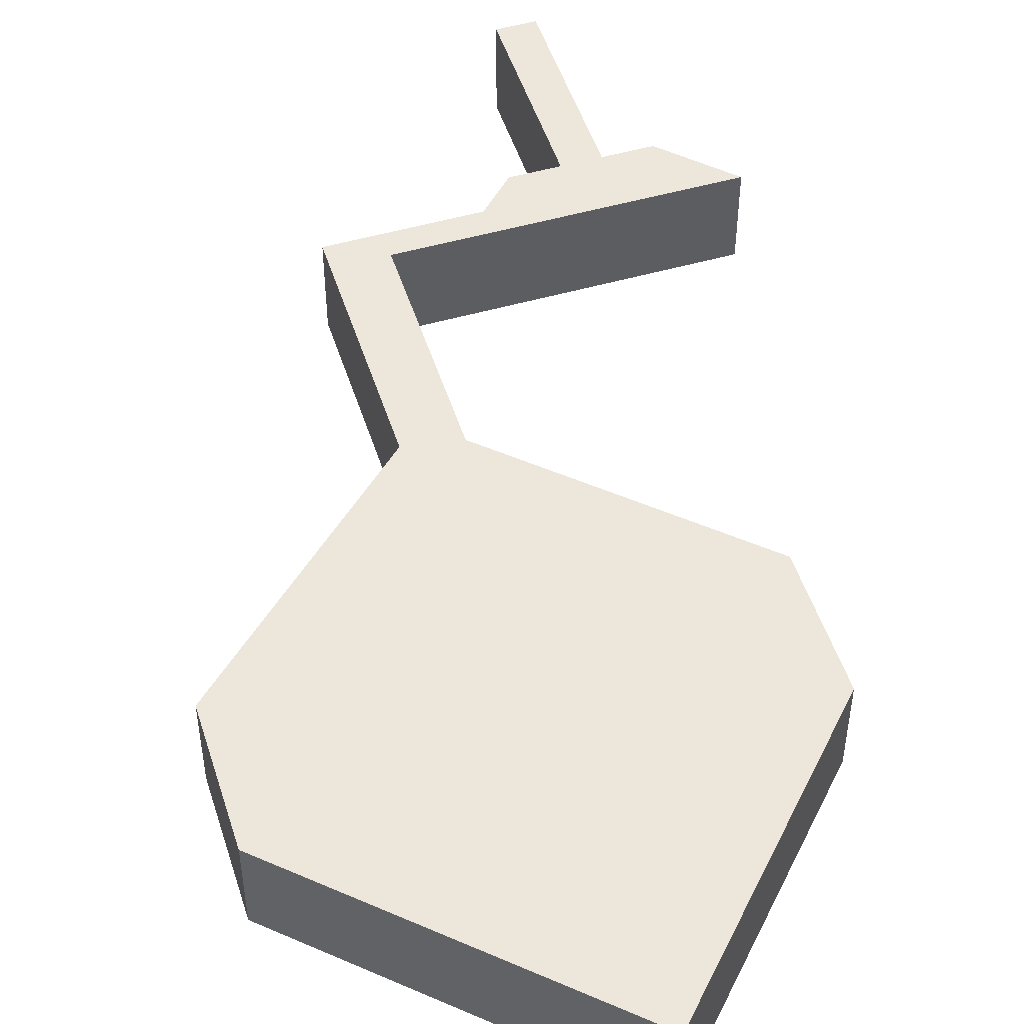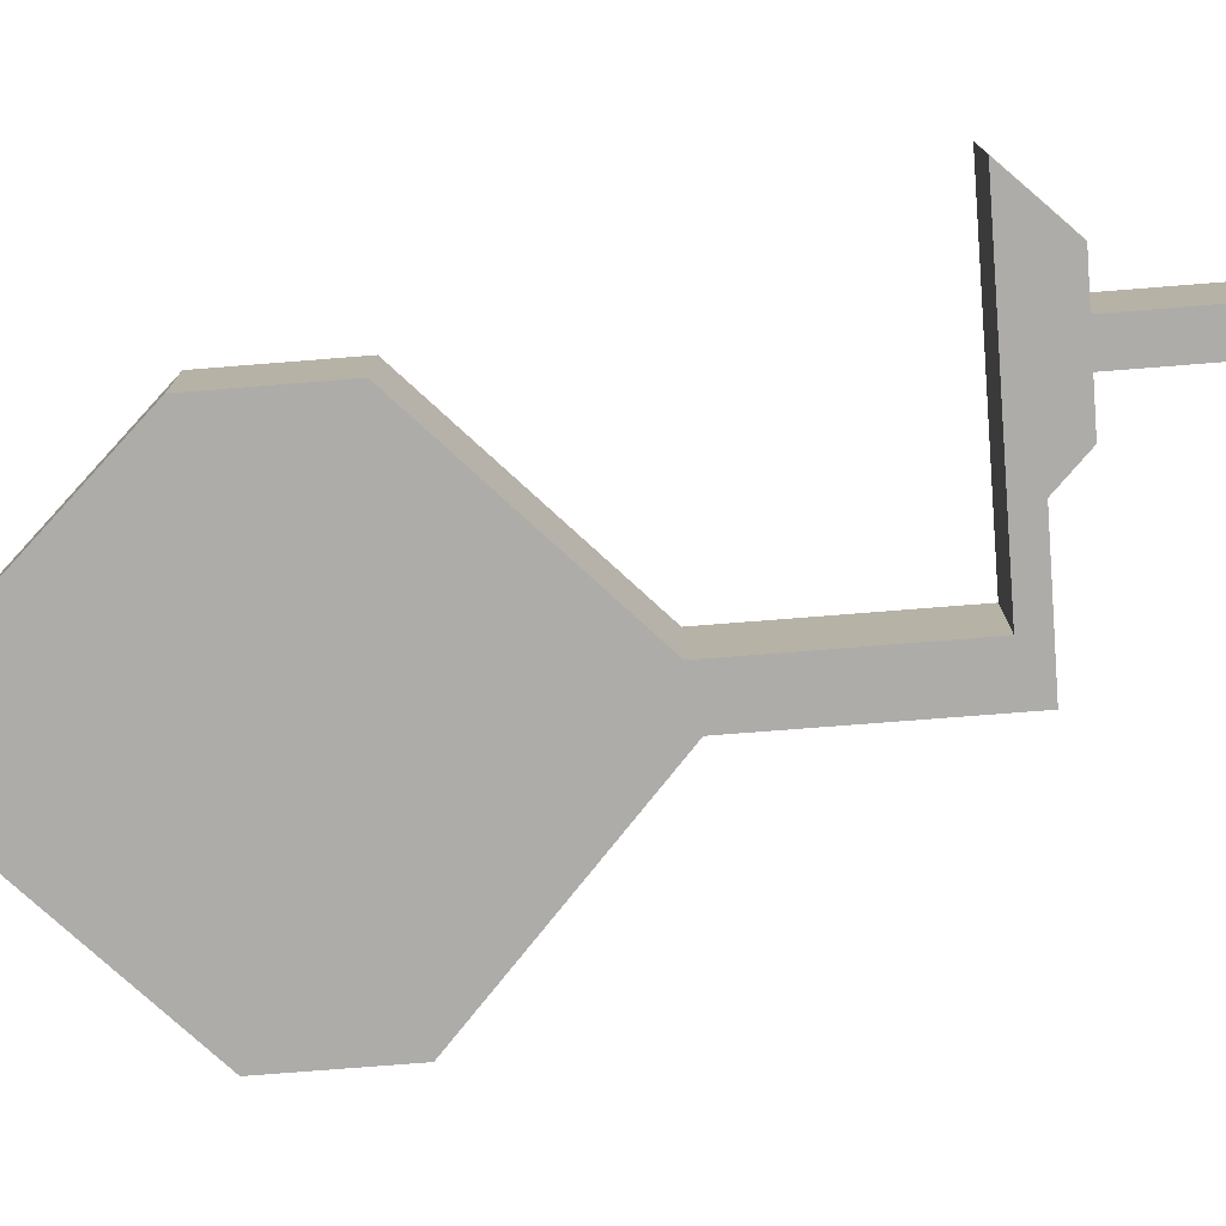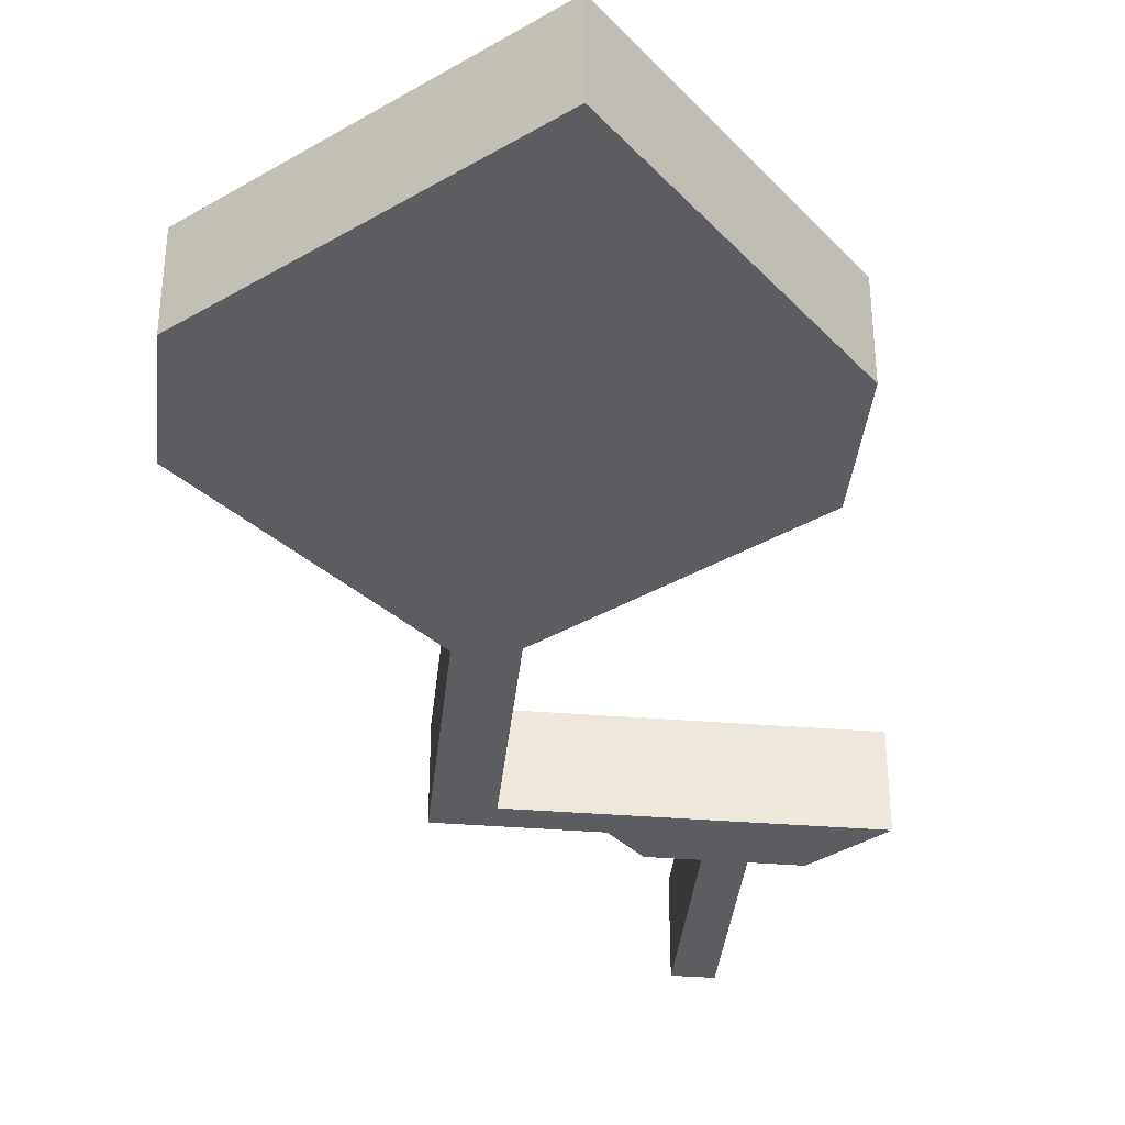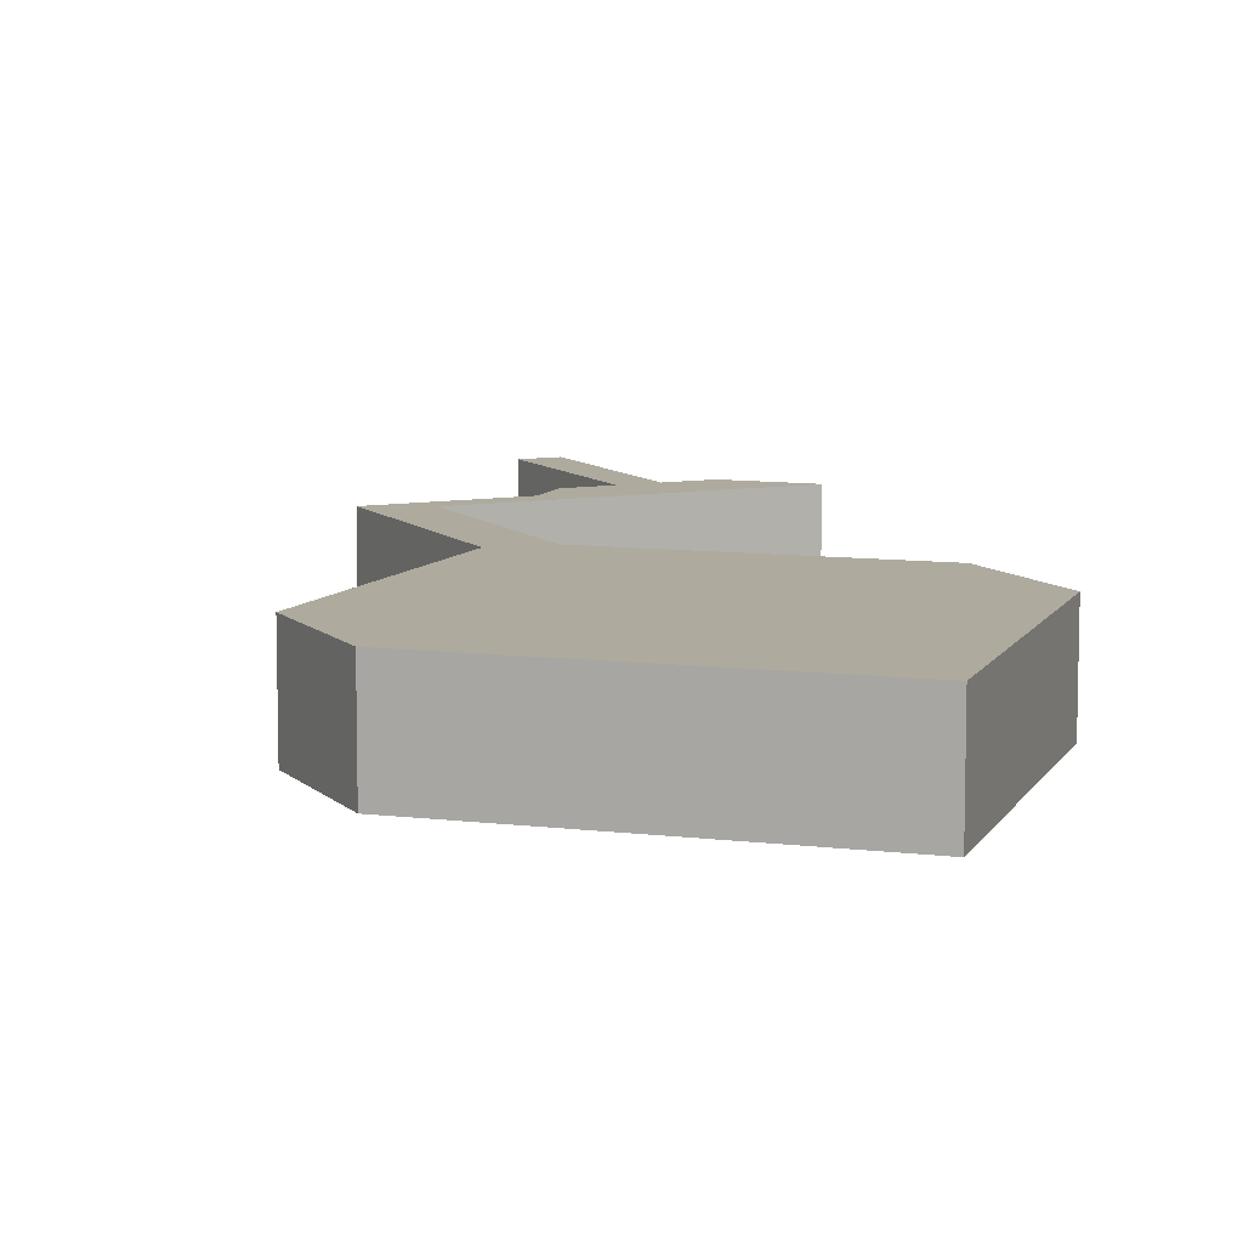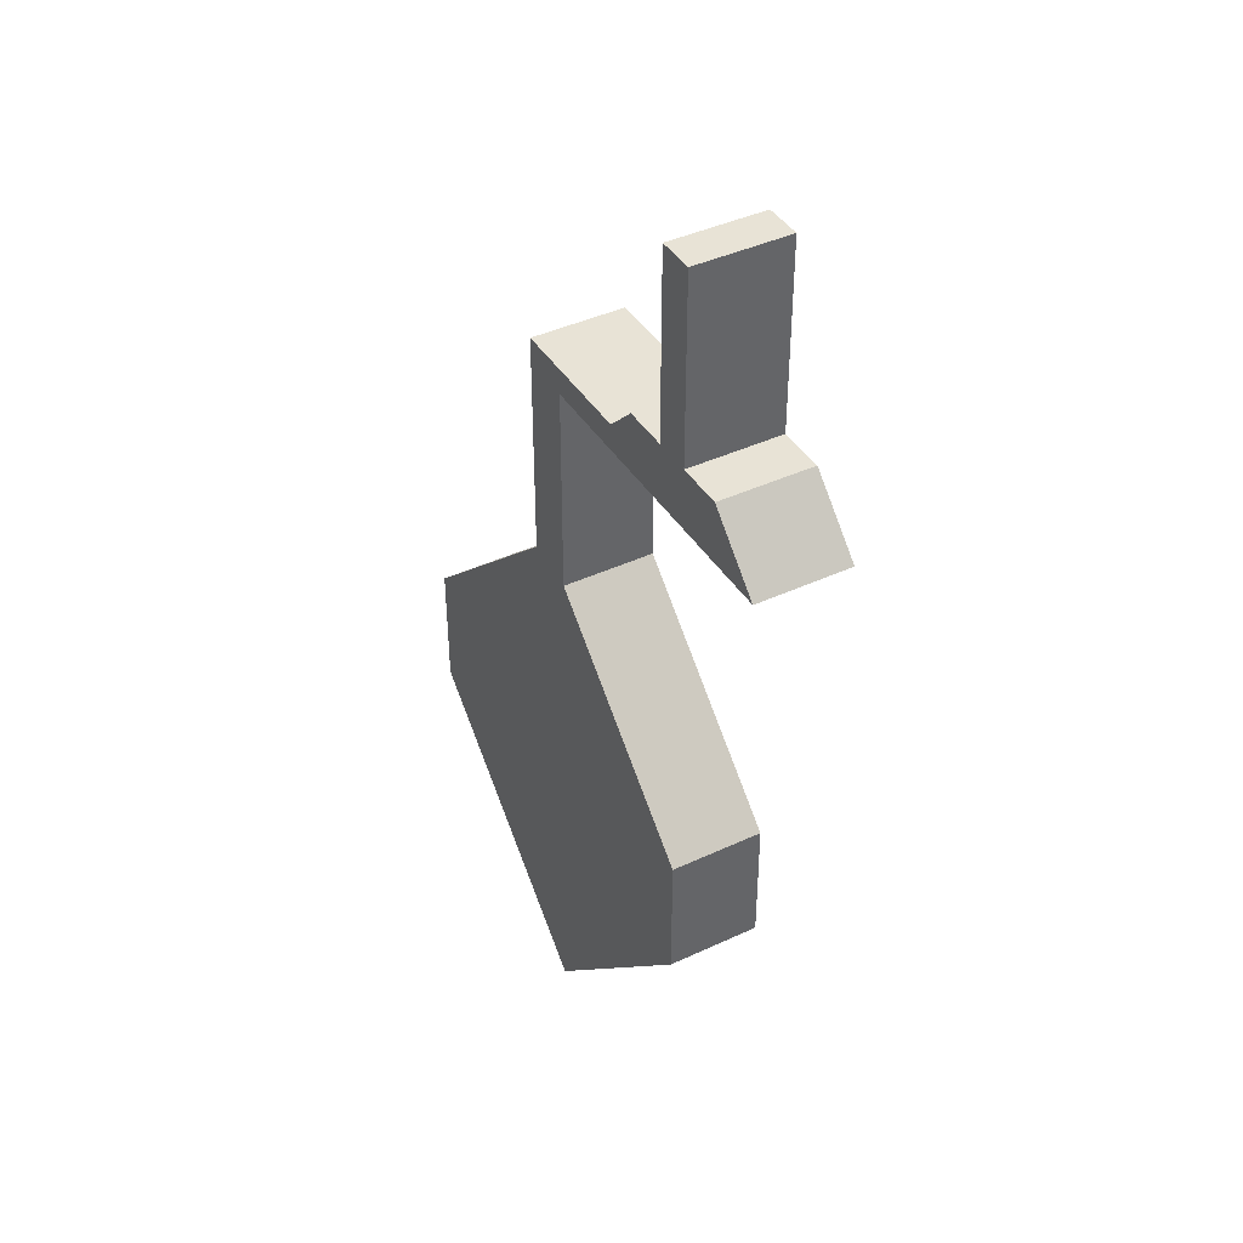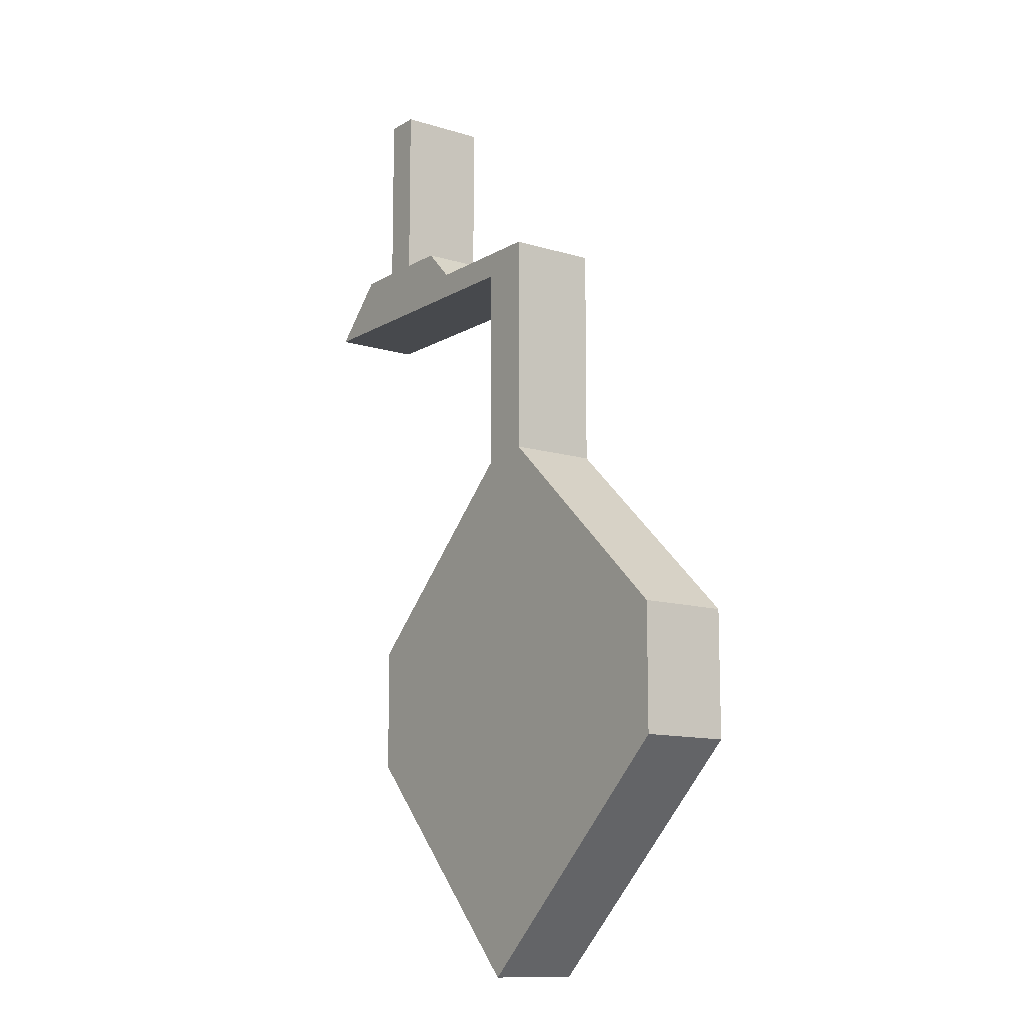
<metadata>
{"format":"obj","ext":"obj","renderer":"f3d","projection":"perspective","resolution":1024,"background":"white","views":[{"elev":50.3,"azim":162.5,"up":"+Y"},{"elev":-76.7,"azim":-85.5,"up":"+Y"},{"elev":-37.1,"azim":174.1,"up":"+Y"},{"elev":9.3,"azim":155.0,"up":"+Y"},{"elev":41.6,"azim":-119.4,"up":"+Z"},{"elev":-12.0,"azim":54.0,"up":"+Z"}]}
</metadata>
<code>
v 11.05 0 -14.71
v 11.05 0 -3.182
v 11.05 5 -3.182
v 11.05 5 -14.71
v 0.245 0 -24.77
v 11.05 0 -14.71
v 11.05 5 -14.71
v 0.245 5 -24.77
v 0.245 0 -31.77
v 0.245 0 -24.77
v 0.245 5 -24.77
v 0.245 5 -31.77
v 11.84 0 -44.2
v 0.245 0 -31.77
v 0.245 5 -31.77
v 11.84 5 -44.2
v 25.17 0 -31.77
v 11.84 0 -44.2
v 11.84 5 -44.2
v 25.17 5 -31.77
v 25.17 0 -24.77
v 25.17 0 -31.77
v 25.17 5 -31.77
v 25.17 5 -24.77
v 13.83 0 -14.24
v 25.17 0 -24.77
v 25.17 5 -24.77
v 13.83 5 -14.24
v 13.84 0 -1.781
v 13.83 0 -14.24
v 13.83 5 -14.24
v 13.84 5 -1.781
v 6.272 0 -1.772
v 13.84 0 -1.781
v 13.84 5 -1.781
v 6.272 5 -1.772
v 4.5 0 0
v 6.272 0 -1.772
v 6.272 5 -1.772
v 4.5 5 0
v 2 0 0
v 4.5 0 0
v 4.5 5 0
v 2 5 0
v 2 0 10
v 2 0 0
v 2 5 0
v 2 5 10
v 0 0 10
v 2 0 10
v 2 5 10
v 0 5 10
v 0 0 0
v 0 0 10
v 0 5 10
v 0 5 0
v -2.5 0 0
v 0 0 0
v 0 5 0
v -2.5 5 0
v -5.682 0 -3.182
v -2.5 0 0
v -2.5 5 0
v -5.682 5 -3.182
v 11.05 0 -3.182
v -5.682 0 -3.182
v -5.682 5 -3.182
v 11.05 5 -3.182
v 11.05 5 -3.182
v -5.682 5 -3.182
v -2.5 5 0
v 0 5 0
v 0 5 10
v 2 5 10
v 2 5 0
v 4.5 5 0
v 6.272 5 -1.772
v 13.84 5 -1.781
v 13.83 5 -14.24
v 25.17 5 -24.77
v 25.17 5 -31.77
v 11.84 5 -44.2
v 0.245 5 -31.77
v 0.245 5 -24.77
v 11.05 5 -14.71
v -5.682 0 -3.182
v 11.05 0 -3.182
v 11.05 0 -14.71
v 0.245 0 -24.77
v 0.245 0 -31.77
v 11.84 0 -44.2
v 25.17 0 -31.77
v 25.17 0 -24.77
v 13.83 0 -14.24
v 13.84 0 -1.781
v 6.272 0 -1.772
v 4.5 0 0
v 2 0 0
v 2 0 10
v 0 0 10
v 0 0 0
v -2.5 0 0
g 9f962800-e316-11ea-b82e-54bf646e7e1f
f 1 2 4
f 4 2 3
g 9f964f12-e316-11ea-959d-54bf646e7e1f
f 5 6 8
f 8 6 7
g 9f96761e-e316-11ea-b86f-54bf646e7e1f
f 9 10 12
f 12 10 11
g 9f96c448-e316-11ea-90da-54bf646e7e1f
f 13 14 16
f 16 14 15
g 9f971268-e316-11ea-91e1-54bf646e7e1f
f 17 18 20
f 20 18 19
g 9f973974-e316-11ea-b5a2-54bf646e7e1f
f 21 22 24
f 24 22 23
g 9f97879e-e316-11ea-bc1f-54bf646e7e1f
f 25 26 28
f 28 26 27
g 9f97d5be-e316-11ea-9592-54bf646e7e1f
f 29 30 32
f 32 30 31
g 9f984ae4-e316-11ea-af78-54bf646e7e1f
f 33 34 36
f 36 34 35
g 9f98990a-e316-11ea-9c04-54bf646e7e1f
f 37 38 40
f 40 38 39
g 9f990e36-e316-11ea-9c51-54bf646e7e1f
f 41 42 44
f 44 42 43
g 9f995c58-e316-11ea-96ba-54bf646e7e1f
f 45 46 48
f 48 46 47
g 9f99d186-e316-11ea-9600-54bf646e7e1f
f 49 50 52
f 52 50 51
g 9f9a1f8a-e316-11ea-a4b5-54bf646e7e1f
f 53 54 56
f 56 54 55
g 9f9a94b8-e316-11ea-9823-54bf646e7e1f
f 57 58 60
f 60 58 59
g 9f9b30e4-e316-11ea-92b8-54bf646e7e1f
f 61 62 64
f 64 62 63
g 9f9ba61e-e316-11ea-88c2-54bf646e7e1f
f 65 66 68
f 68 66 67
g 9f9c1b52-e316-11ea-b379-54bf646e7e1f
f 70 77 69
f 69 77 78
f 69 78 79
f 71 72 70
f 70 72 75
f 70 75 77
f 77 75 76
f 72 73 75
f 75 73 74
f 80 81 79
f 79 81 82
f 79 82 85
f 85 82 83
f 85 83 84
f 85 69 79
g 9f9c907e-e316-11ea-a418-54bf646e7e1f
f 87 96 86
f 86 96 98
f 86 98 101
f 101 98 100
f 100 98 99
f 88 94 87
f 87 94 95
f 87 95 96
f 89 90 88
f 88 90 91
f 88 91 94
f 94 91 92
f 94 92 93
f 96 97 98
f 101 102 86

</code>
